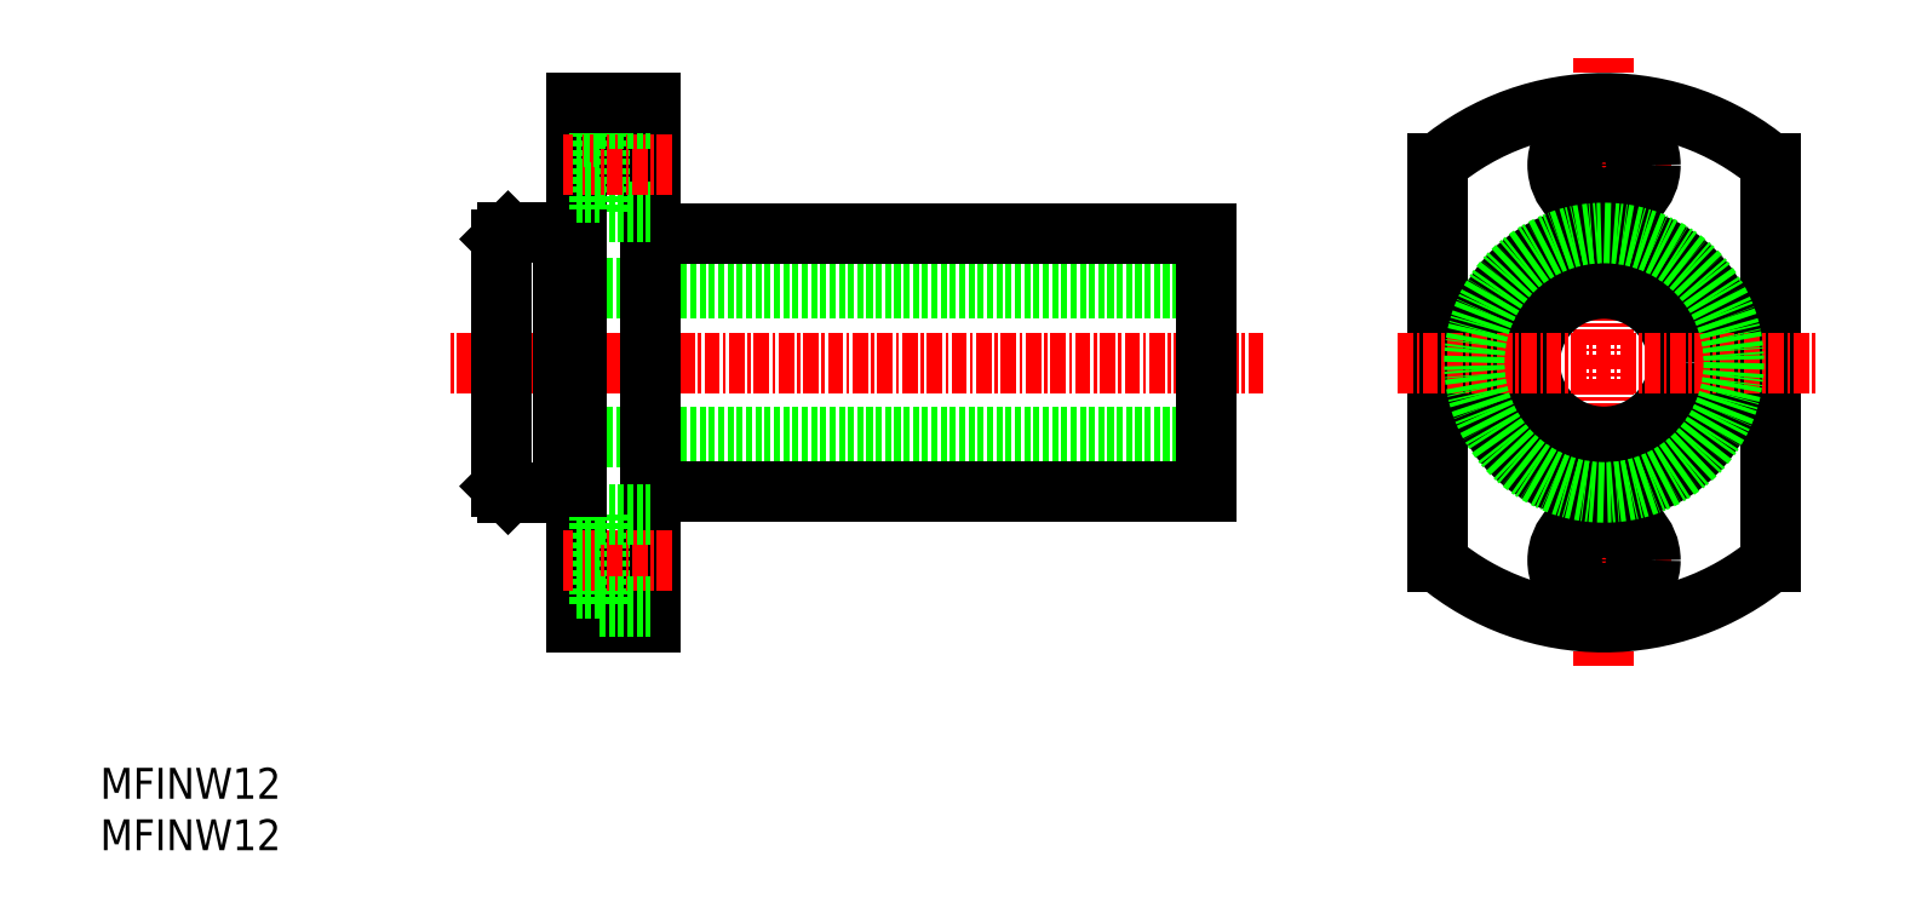
<metadata>
{"format":"dxf","ext":"dxf","renderer":"ezdxf+matplotlib","layout":"modelspace","background":"white","min_lineweight":24,"dpi":150}
</metadata>
<code>
0
SECTION
2
ENTITIES
0
LINE
8
0
10
145.2
20
65.54
30
0
11
145.2
21
33.37
31
0
0
LINE
8
CENTER
10
131.7
20
74.13
30
0
11
131.7
21
24.78
31
0
0
LINE
8
0
10
118.2
20
65.54
30
0
11
118.2
21
33.37
31
0
0
CIRCLE
8
0
10
131.7
20
49.46
30
0
40
10.4
0
CIRCLE
8
0
10
131.7
20
49.46
30
0
40
6
0
LINE
8
CENTER
10
137.1
20
33.46
30
0
11
126.3
21
33.46
31
0
0
ARC
8
0
10
131.7
20
49.46
30
0
40
21
50
230
51
310
0
CIRCLE
8
0
10
131.7
20
33.46
30
0
40
3.75
0
CIRCLE
8
0
10
131.7
20
33.46
30
0
40
2.25
0
LINE
8
CENTER
10
104.1
20
49.46
30
0
11
38.33
21
49.46
31
0
0
LINE
8
CENTER
10
137.1
20
65.46
30
0
11
126.3
21
65.46
31
0
0
ARC
8
0
10
131.7
20
49.46
30
0
40
21
50
49.99
51
130
0
LINE
8
CENTER
10
115
20
49.46
30
0
11
149
21
49.46
31
0
0
CIRCLE
8
0
10
131.7
20
65.46
30
0
40
3.75
0
CIRCLE
8
0
10
131.7
20
65.46
30
0
40
2.25
0
LINE
8
0
10
99.5
20
55.46
30
0
11
42.5
21
55.46
31
0
0
LINE
8
0
10
99.5
20
59.86
30
0
11
54.5
21
59.86
31
0
0
LINE
8
0
10
99.5
20
43.46
30
0
11
42.5
21
43.46
31
0
0
LINE
8
0
10
99.5
20
39.06
30
0
11
54.5
21
39.06
31
0
0
LINE
8
0
10
47.5
20
59.96
30
0
11
47.5
21
38.96
31
0
0
LINE
8
0
10
42.5
20
59.46
30
0
11
42.5
21
39.46
31
0
0
LINE
8
0
10
48.5
20
70.46
30
0
11
48.5
21
28.46
31
0
0
LINE
8
0
10
54.5
20
70.46
30
0
11
54.5
21
28.46
31
0
0
LINE
8
0
10
47.5
20
38.96
30
0
11
43
21
38.96
31
0
0
LINE
8
0
10
43
20
38.96
30
0
11
42.5
21
39.46
31
0
0
LINE
8
0
10
54.5
20
28.46
30
0
11
48.5
21
28.46
31
0
0
LINE
8
0
10
50.4
20
37.21
30
0
11
50.4
21
29.71
31
0
0
LINE
8
CENTER
10
56.28
20
33.46
30
0
11
47.47
21
33.46
31
0
0
LINE
8
0
10
50.4
20
29.71
30
0
11
54.5
21
29.71
31
0
0
LINE
8
0
10
48.5
20
31.21
30
0
11
50.4
21
31.21
31
0
0
LINE
8
0
10
48.5
20
35.71
30
0
11
50.4
21
35.71
31
0
0
LINE
8
0
10
50.4
20
37.21
30
0
11
54.5
21
37.21
31
0
0
LINE
8
0
10
48.5
20
39.46
30
0
11
47.5
21
39.46
31
0
0
LINE
8
0
10
47.5
20
59.96
30
0
11
43
21
59.96
31
0
0
LINE
8
0
10
43
20
59.96
30
0
11
42.5
21
59.46
31
0
0
LINE
8
0
10
50.4
20
61.71
30
0
11
50.4
21
69.21
31
0
0
LINE
8
0
10
50.4
20
61.71
30
0
11
54.5
21
61.71
31
0
0
LINE
8
0
10
48.5
20
59.46
30
0
11
47.5
21
59.46
31
0
0
LINE
8
CENTER
10
56.28
20
65.46
30
0
11
47.47
21
65.46
31
0
0
LINE
8
0
10
50.4
20
69.21
30
0
11
54.5
21
69.21
31
0
0
LINE
8
0
10
48.5
20
63.21
30
0
11
50.4
21
63.21
31
0
0
LINE
8
0
10
50.4
20
67.71
30
0
11
48.5
21
67.71
31
0
0
LINE
8
0
10
54.5
20
70.46
30
0
11
48.5
21
70.46
31
0
0
LINE
8
0
10
99.5
20
59.86
30
0
11
99.5
21
39.06
31
0
0
TEXT
8
0
10
10
20
10
30
0
40
2.5
1
MFINW12
0
TEXT
8
0
10
10
20
14.17
30
0
40
2.5
1
MFINW12
0
CIRCLE
8
0
10
131.7
20
49.46
30
0
40
10.5
0
ENDSEC
0
EOF

</code>
